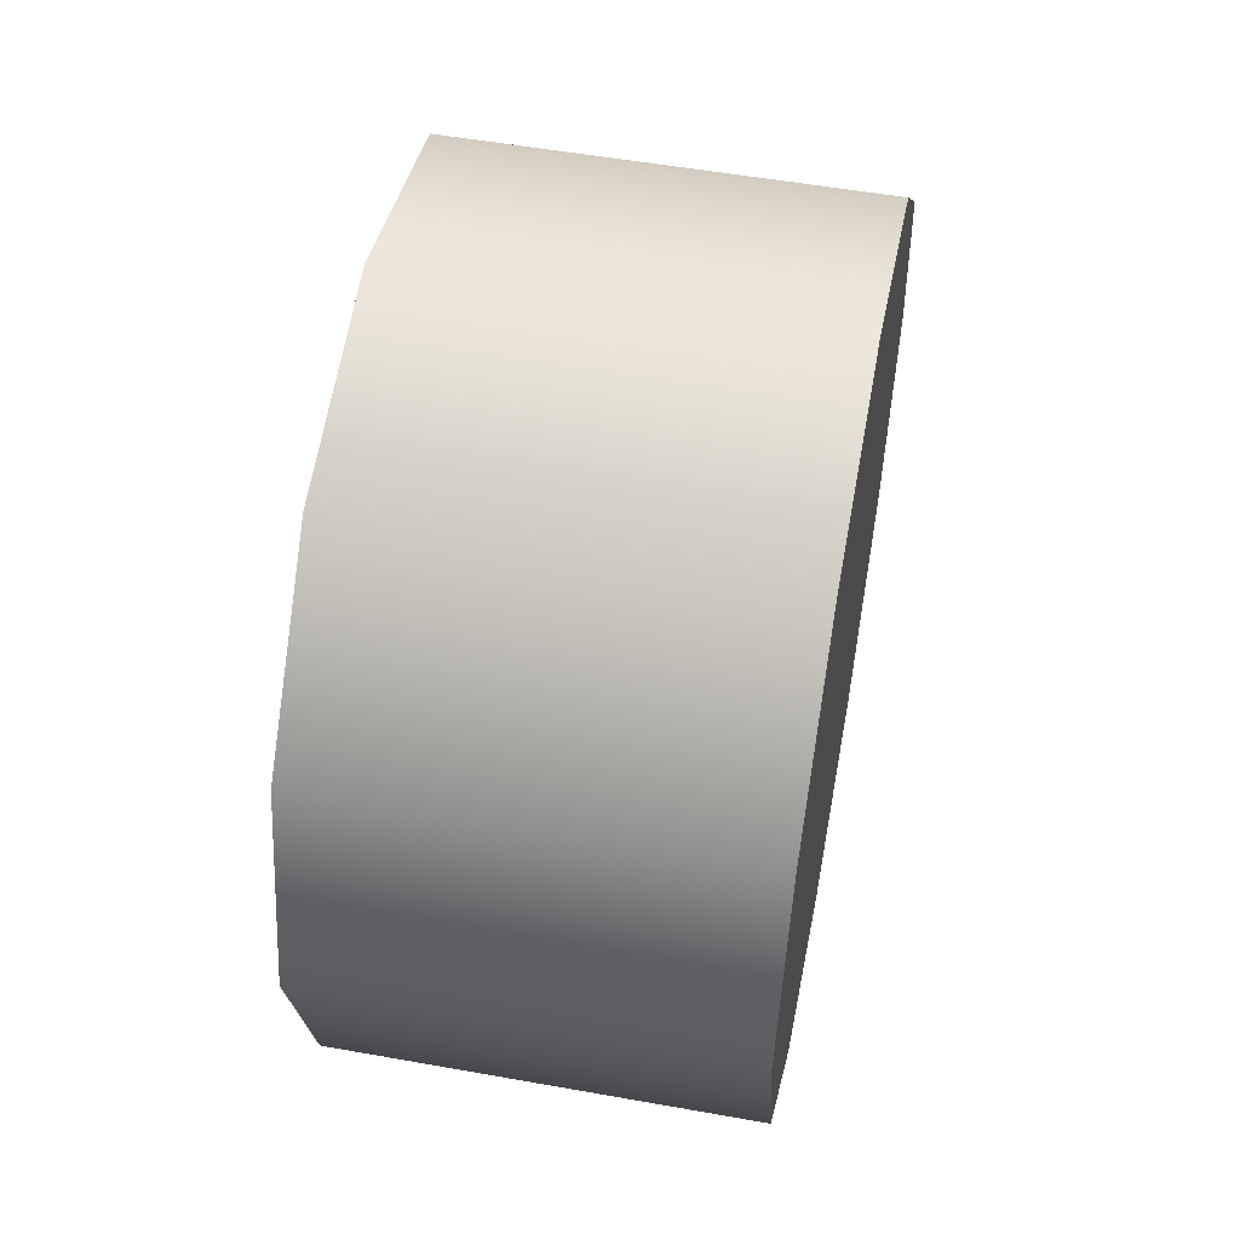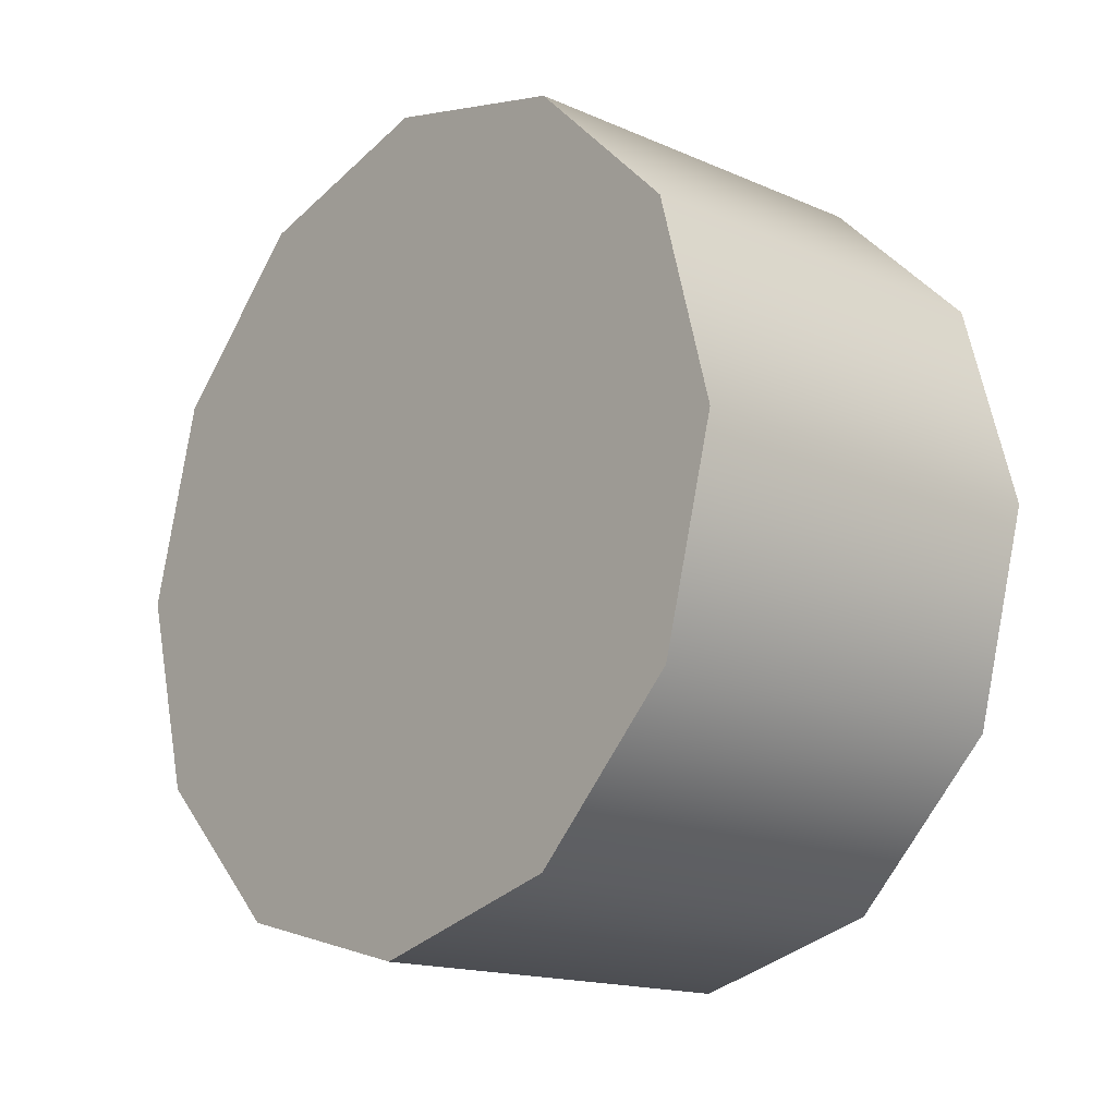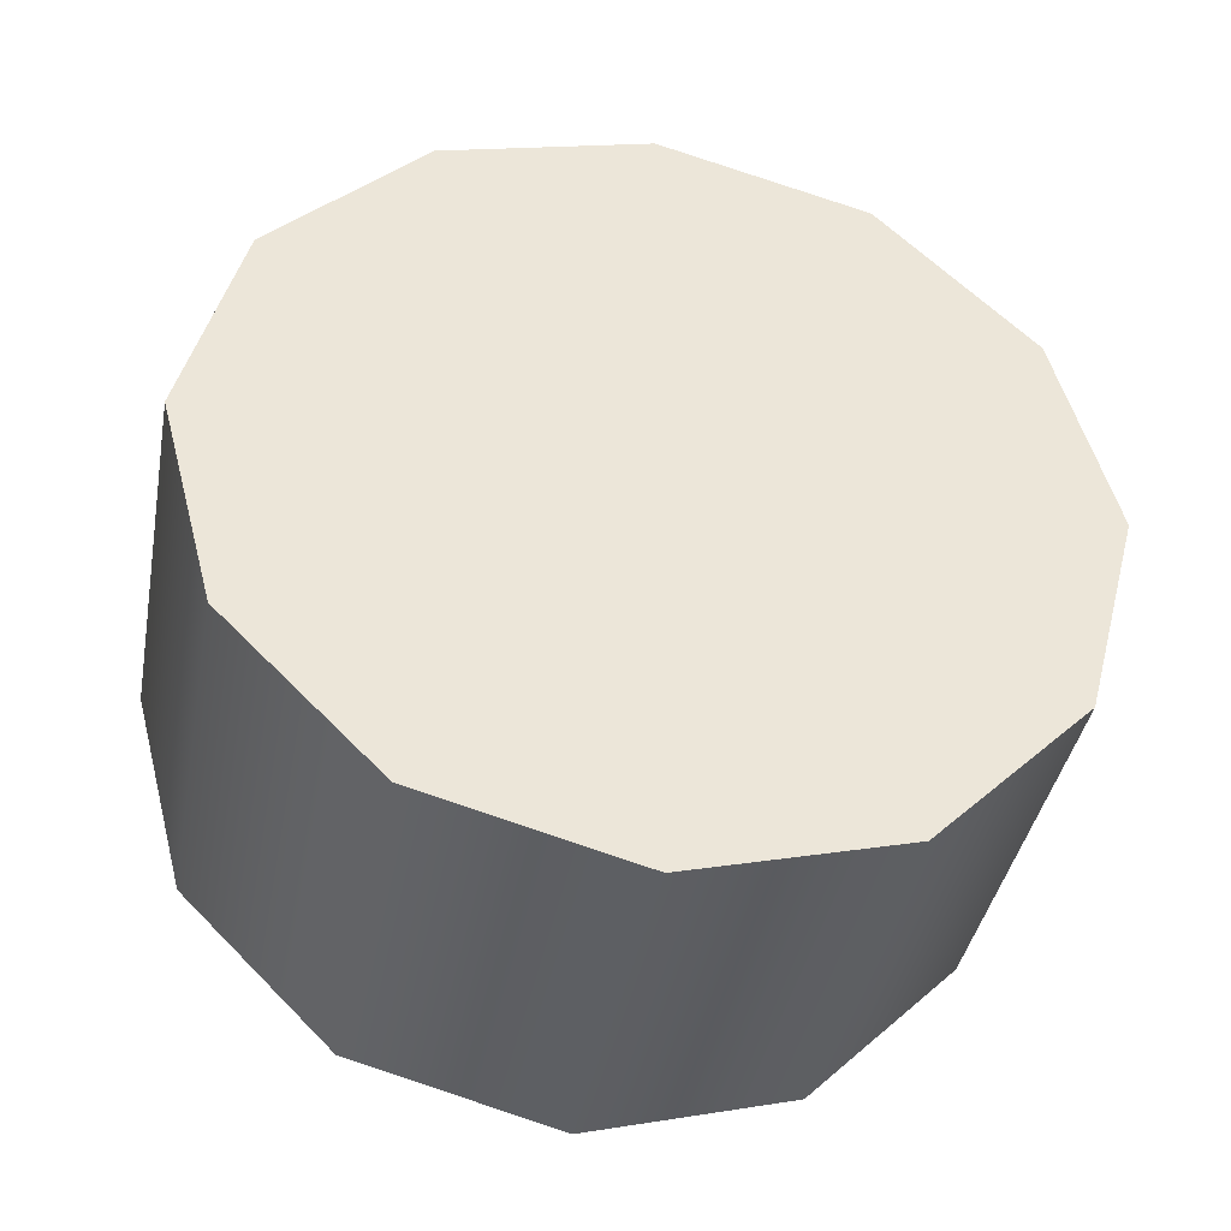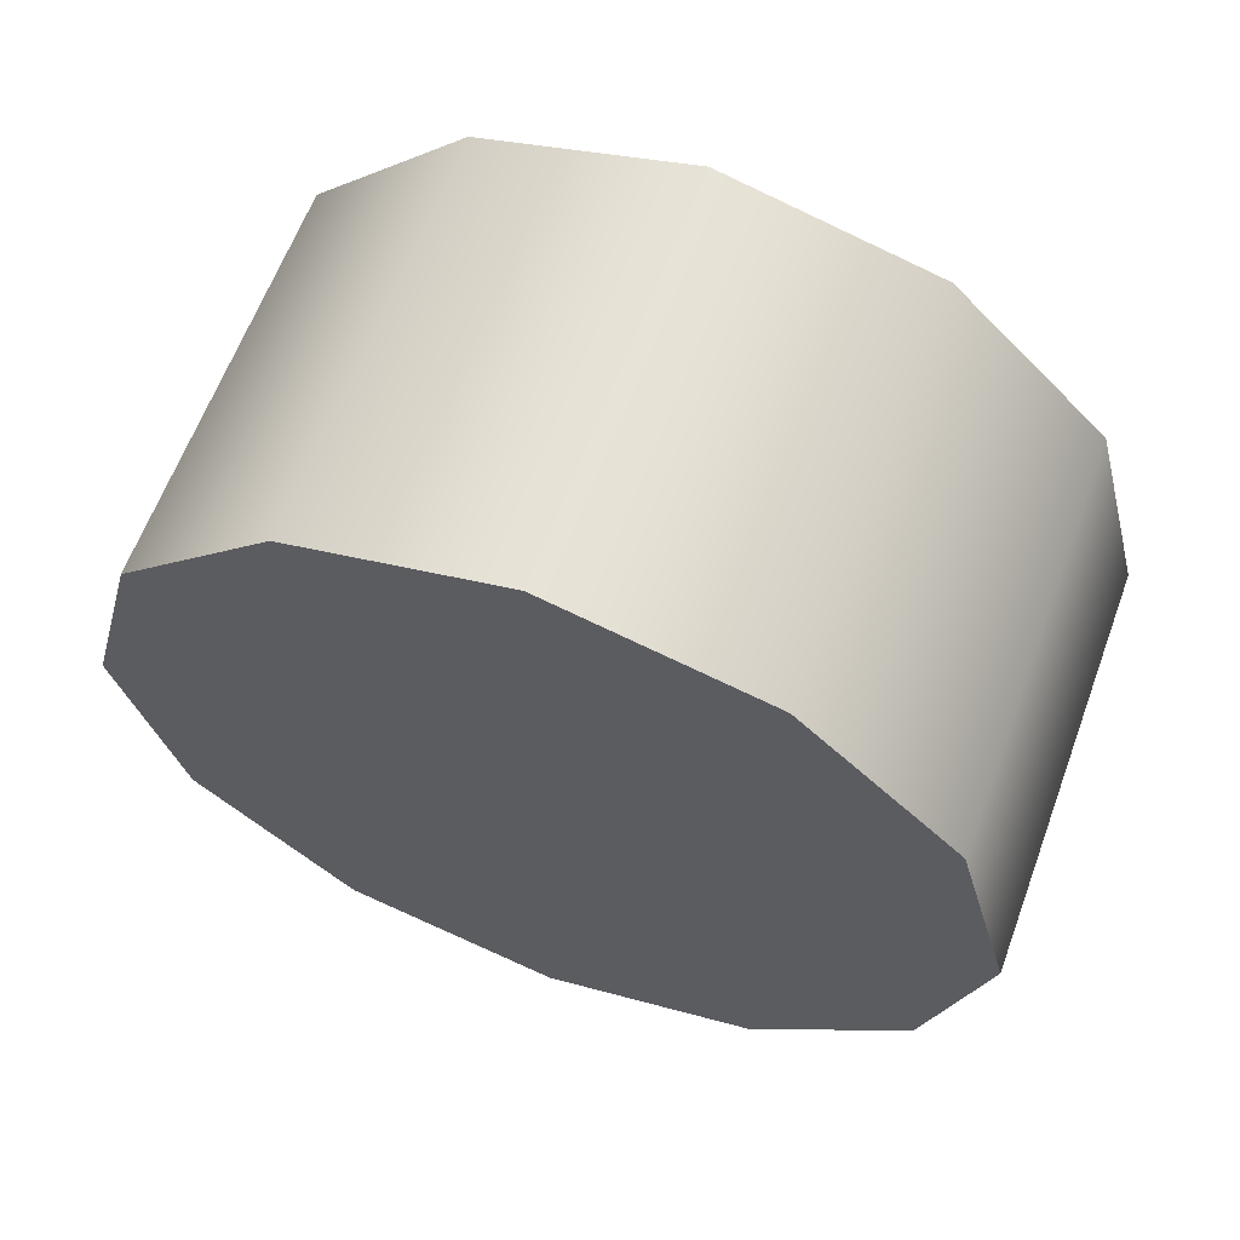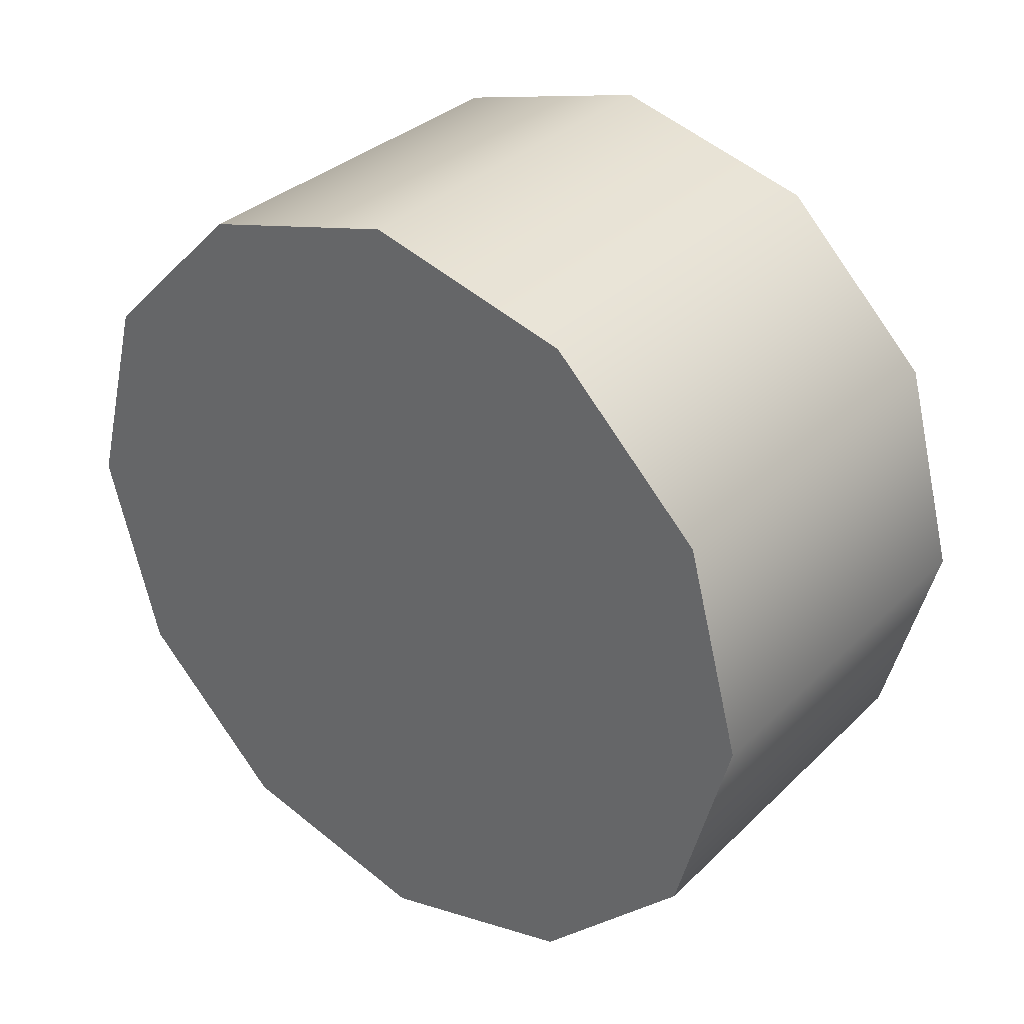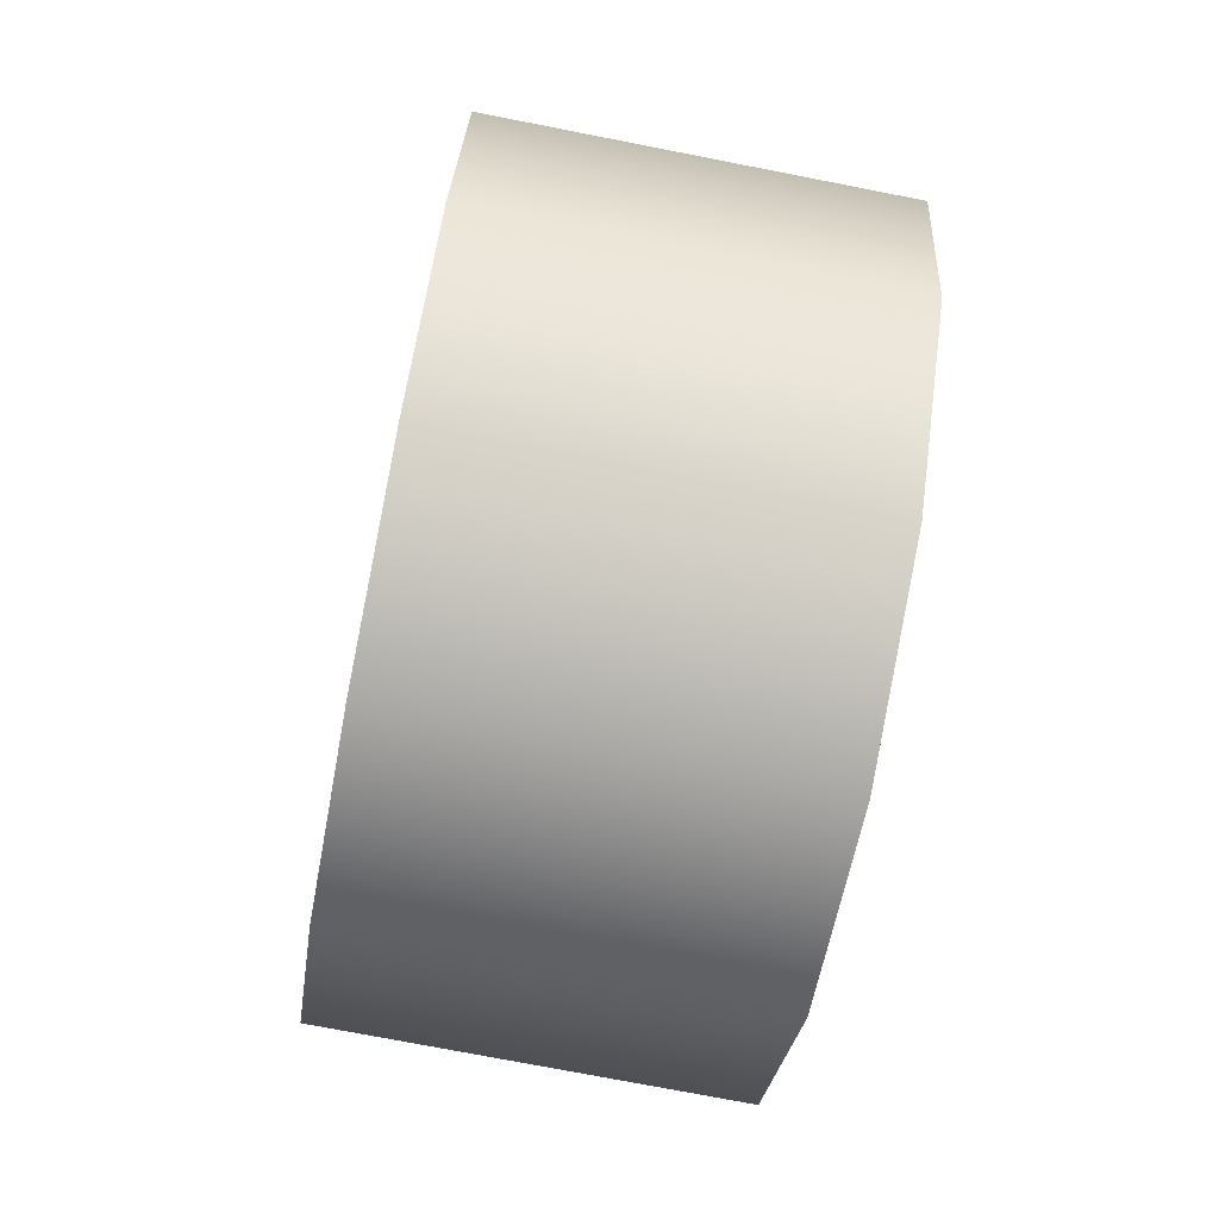
<metadata>
{"format":"obj","ext":"obj","renderer":"f3d","projection":"perspective","resolution":1024,"background":"white","views":[{"elev":53.4,"azim":10.8,"up":"+Z"},{"elev":-16.3,"azim":138.4,"up":"+Y"},{"elev":-39.8,"azim":79.4,"up":"+Y"},{"elev":62.8,"azim":110.3,"up":"+Y"},{"elev":33.1,"azim":-52.3,"up":"+Y"},{"elev":-75.1,"azim":169.0,"up":"+Z"}]}
</metadata>
<code>
v 1.494 2.921 0.5777
v 1.208 2.921 0.5777
v 1.494 3.029 0.4701
v 1.208 3.029 0.4701
v 1.494 2.882 0.7248
v 1.208 2.882 0.7248
v 1.494 2.921 0.8719
v 1.208 2.921 0.8719
v 1.494 3.029 0.9796
v 1.208 3.029 0.9796
v 1.494 3.176 1.019
v 1.208 3.176 1.019
v 1.494 3.323 0.9796
v 1.208 3.323 0.9796
v 1.494 3.176 1.019
v 1.208 3.176 1.019
v 1.494 3.431 0.8719
v 1.208 3.431 0.8719
v 1.494 3.47 0.7248
v 1.208 3.47 0.7248
v 1.494 3.431 0.5777
v 1.208 3.431 0.5777
v 1.494 3.323 0.4701
v 1.208 3.323 0.4701
v 1.494 3.176 0.4307
v 1.208 3.176 0.4307
v 1.494 3.176 0.4307
v 1.208 3.176 0.4307
v 1.494 3.029 0.4701
v 1.494 3.176 0.4307
v 1.494 2.921 0.5777
v 1.494 3.323 0.4701
v 1.494 3.431 0.5777
v 1.494 3.47 0.7248
v 1.494 3.431 0.8719
v 1.494 3.323 0.9796
v 1.494 3.176 1.019
v 1.494 3.029 0.9796
v 1.494 2.921 0.8719
v 1.494 2.882 0.7248
v 1.208 3.029 0.4701
v 1.208 2.921 0.5777
v 1.208 3.176 0.4307
v 1.208 2.882 0.7248
v 1.208 2.921 0.8719
v 1.208 3.029 0.9796
v 1.208 3.176 1.019
v 1.208 3.323 0.9796
v 1.208 3.431 0.8719
v 1.208 3.47 0.7248
v 1.208 3.431 0.5777
v 1.208 3.323 0.4701
g group_118_106102876211968
f 1 2 3
f 3 2 4
f 5 6 1
f 1 6 2
f 7 8 5
f 5 8 6
f 9 10 7
f 7 10 8
f 11 12 9
f 9 12 10
f 13 14 15
f 15 14 16
f 17 18 13
f 13 18 14
f 19 20 17
f 17 20 18
f 21 22 19
f 19 22 20
f 23 24 21
f 21 24 22
f 25 26 23
f 23 26 24
f 3 4 27
f 27 4 28
f 29 30 31
f 30 32 31
f 32 33 31
f 33 34 31
f 34 35 31
f 35 36 31
f 36 37 31
f 37 38 31
f 38 39 31
f 39 40 31
f 41 42 43
f 42 44 43
f 44 45 43
f 45 46 43
f 46 47 43
f 47 48 43
f 48 49 43
f 49 50 43
f 50 51 43
f 51 52 43

</code>
